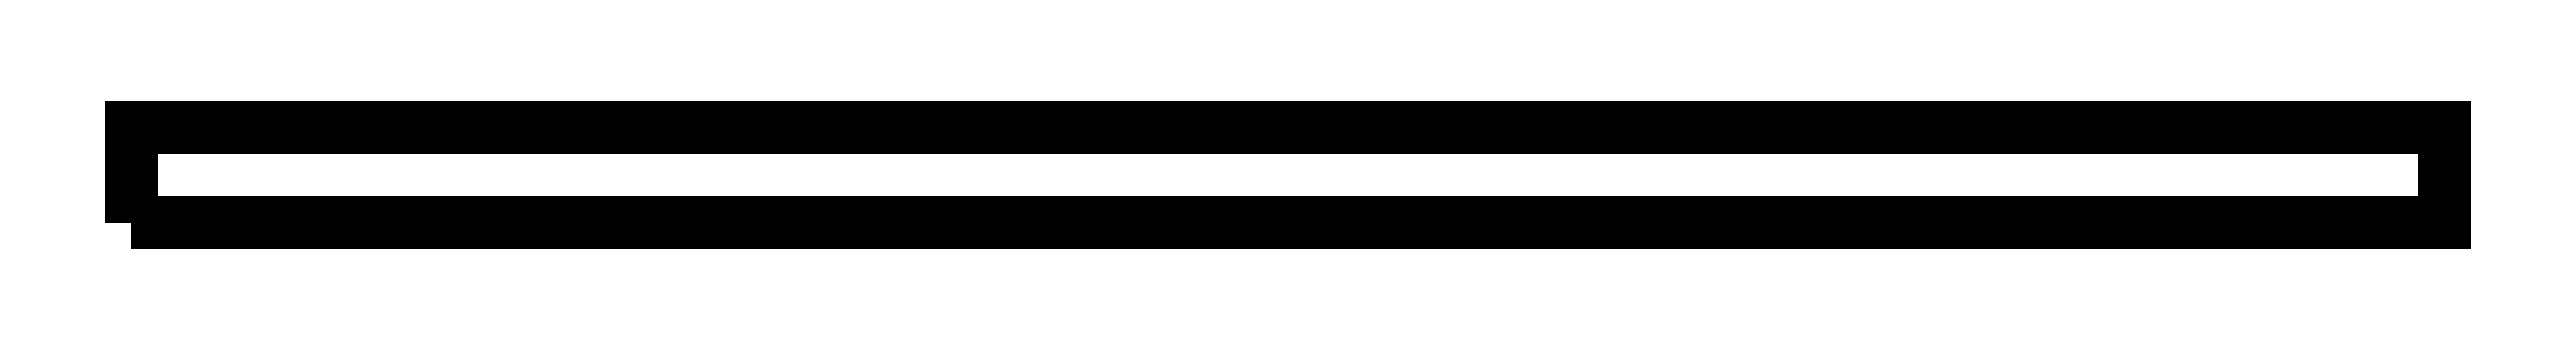
<metadata>
{"format":"dxf","ext":"dxf","renderer":"ezdxf+matplotlib","layout":"modelspace","background":"white","min_lineweight":24,"dpi":150}
</metadata>
<code>
0
SECTION
2
ENTITIES
0
TEXT
8
SCRIBE
10
30
20
30
30
0
40
10
1
221
0
TEXT
8
TEXT
10
30
20
15
30
0
40
10
1
2+PP240X120X6_54157_2010+C255
0
POLYLINE
8
CUT
66
1
10
0
20
0
30
0
70
1
0
VERTEX
8
CUT
10
0
20
0
30
0
42
0
0
VERTEX
8
CUT
10
0
20
240
30
0
42
0
0
VERTEX
8
CUT
10
5850
20
240
30
0
42
0
0
VERTEX
8
CUT
10
5850
20
0
30
0
42
0
0
SEQEND
0
ENDSEC
0
EOF

</code>
